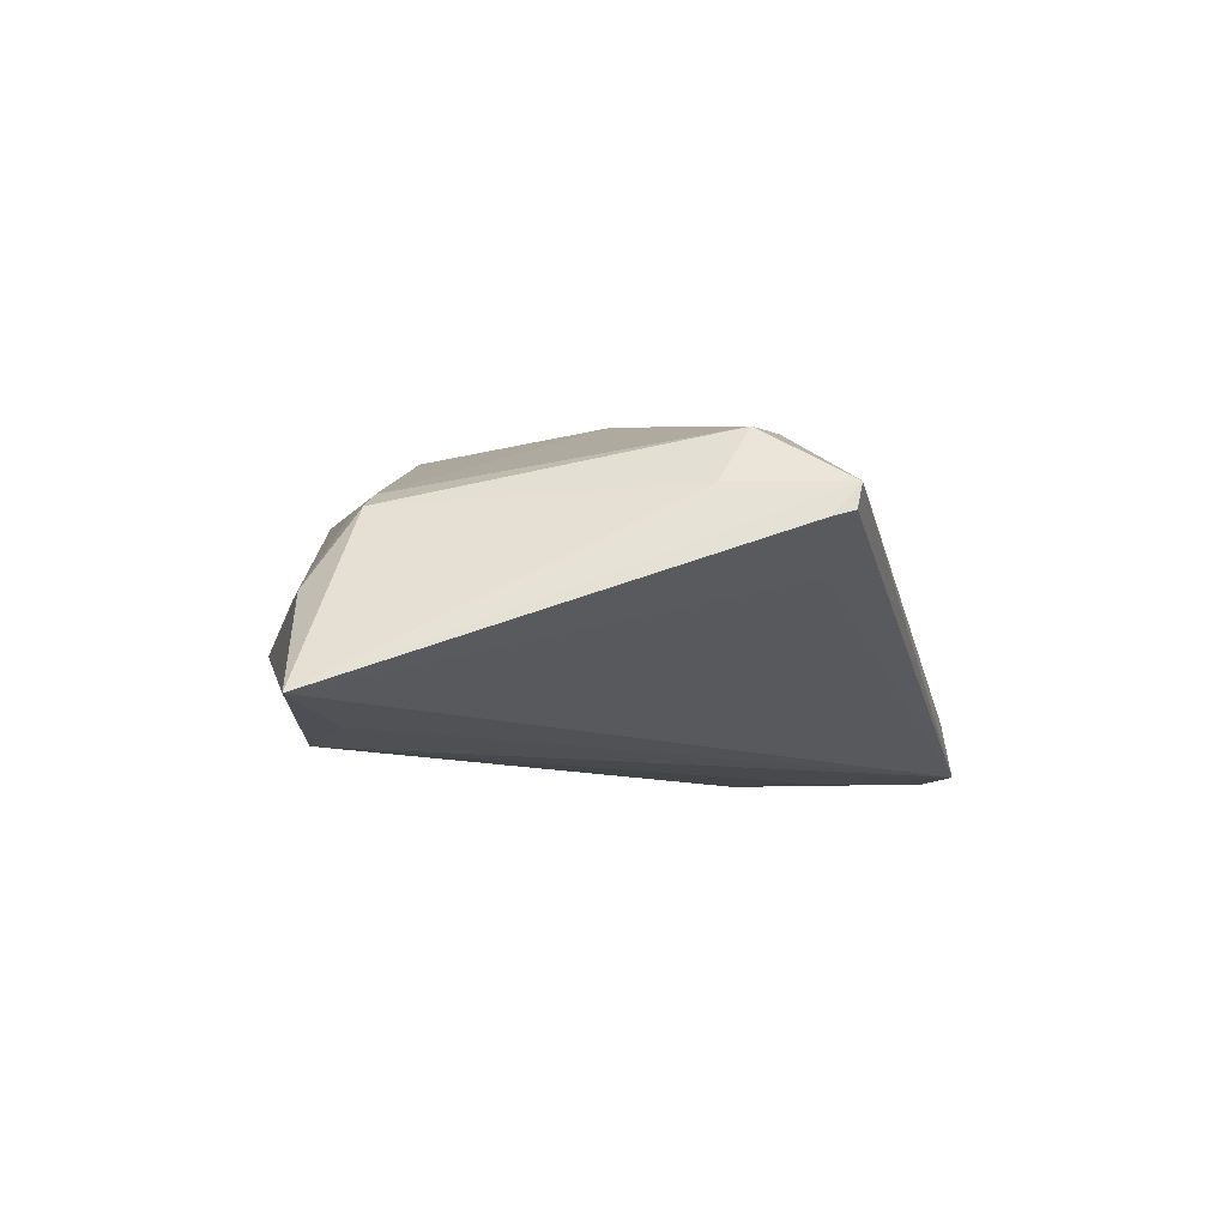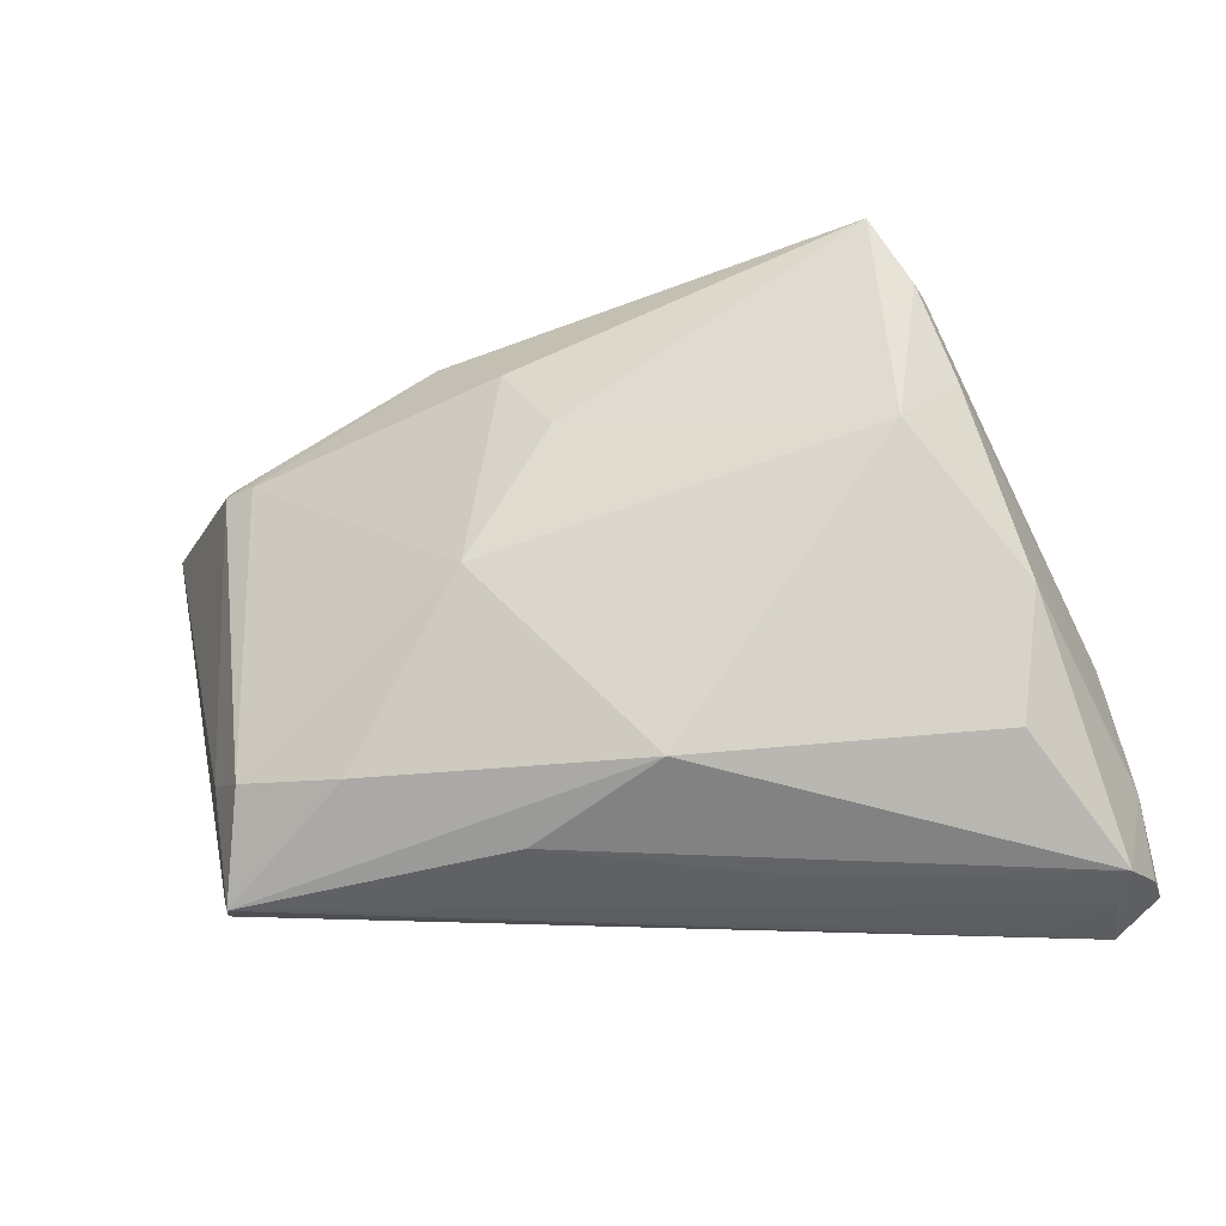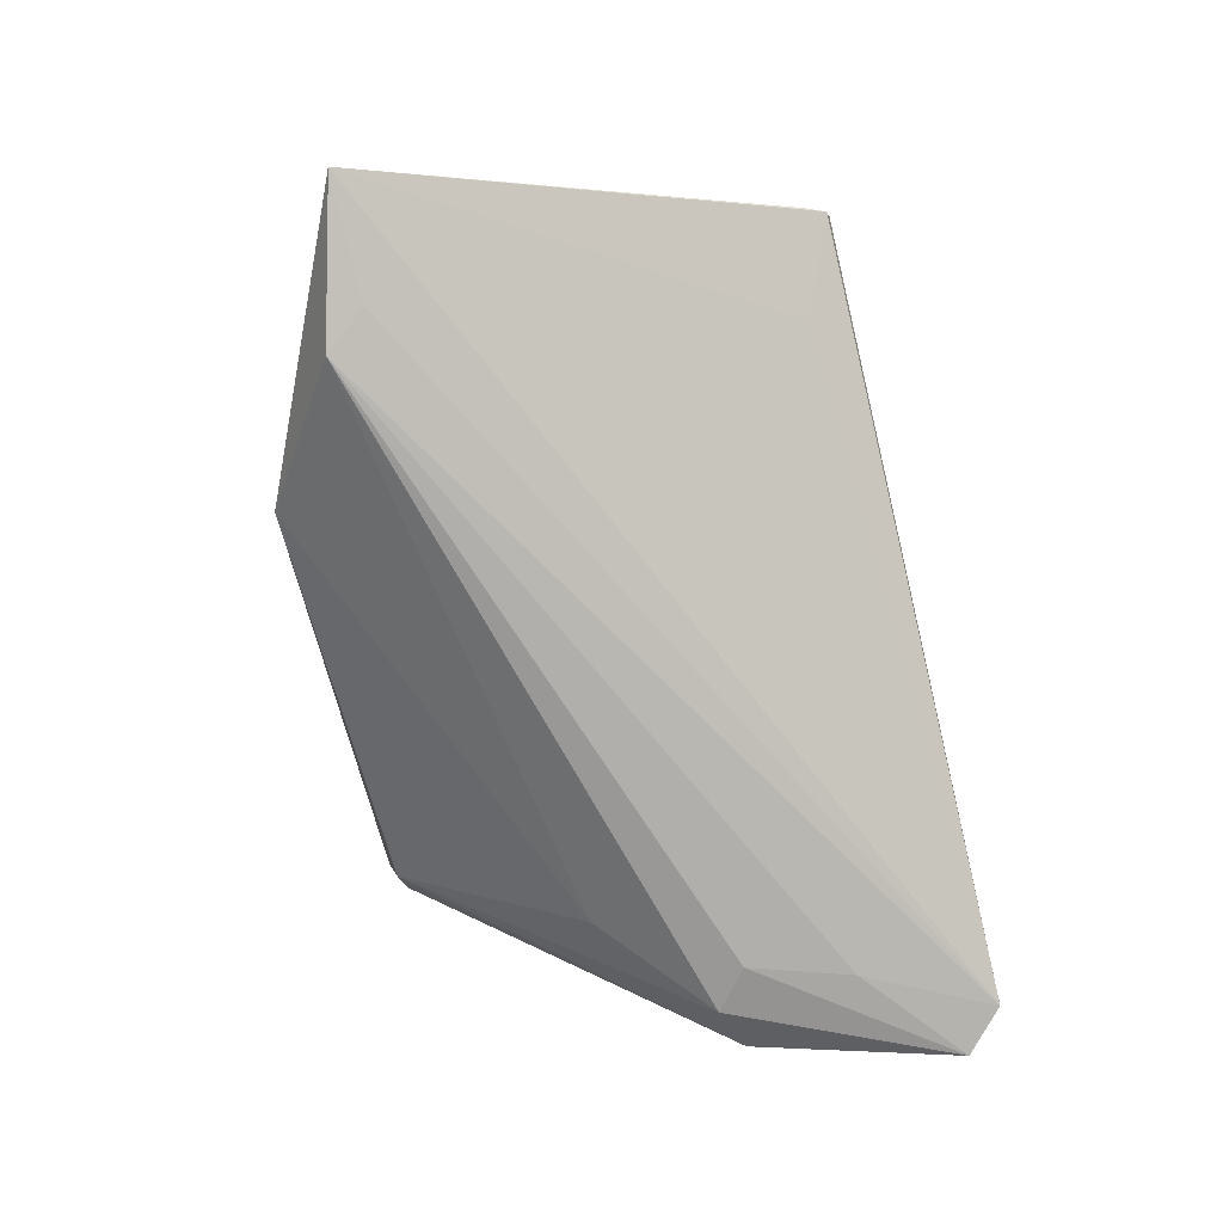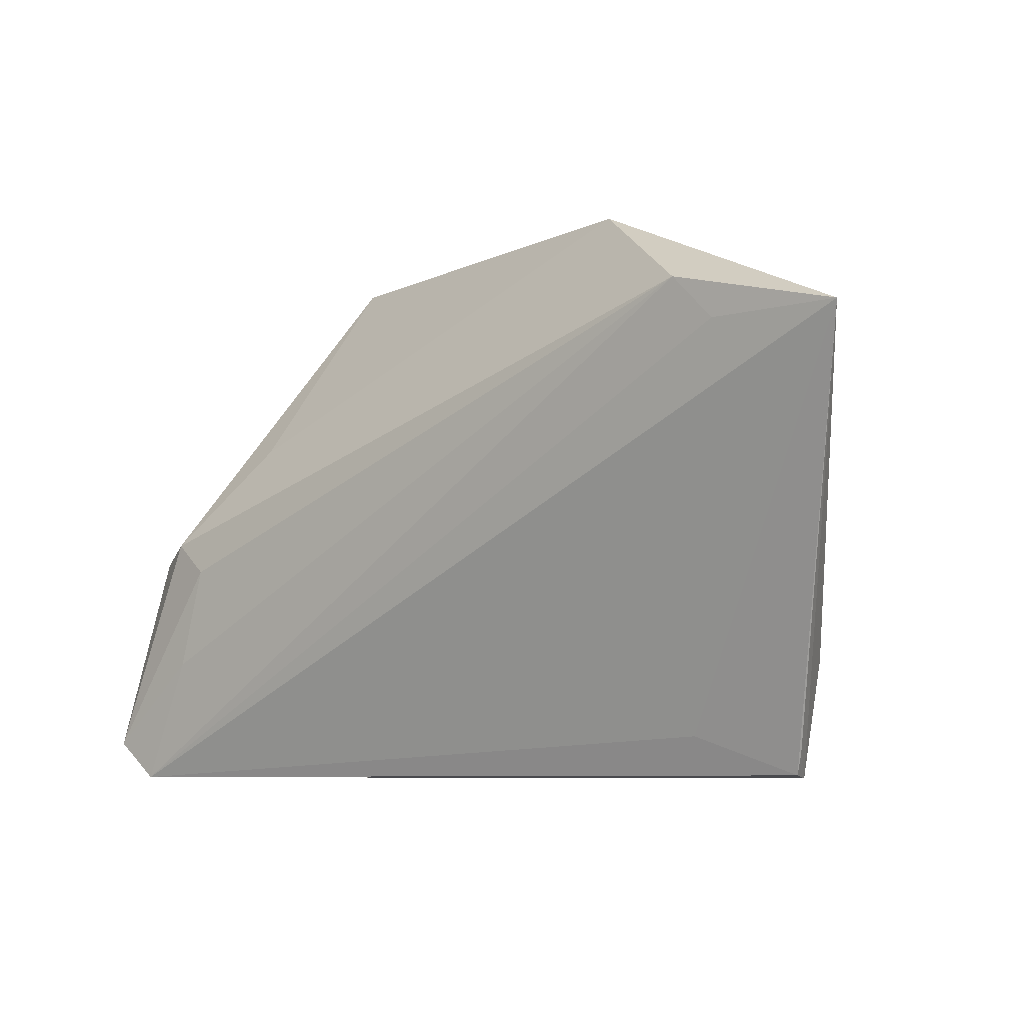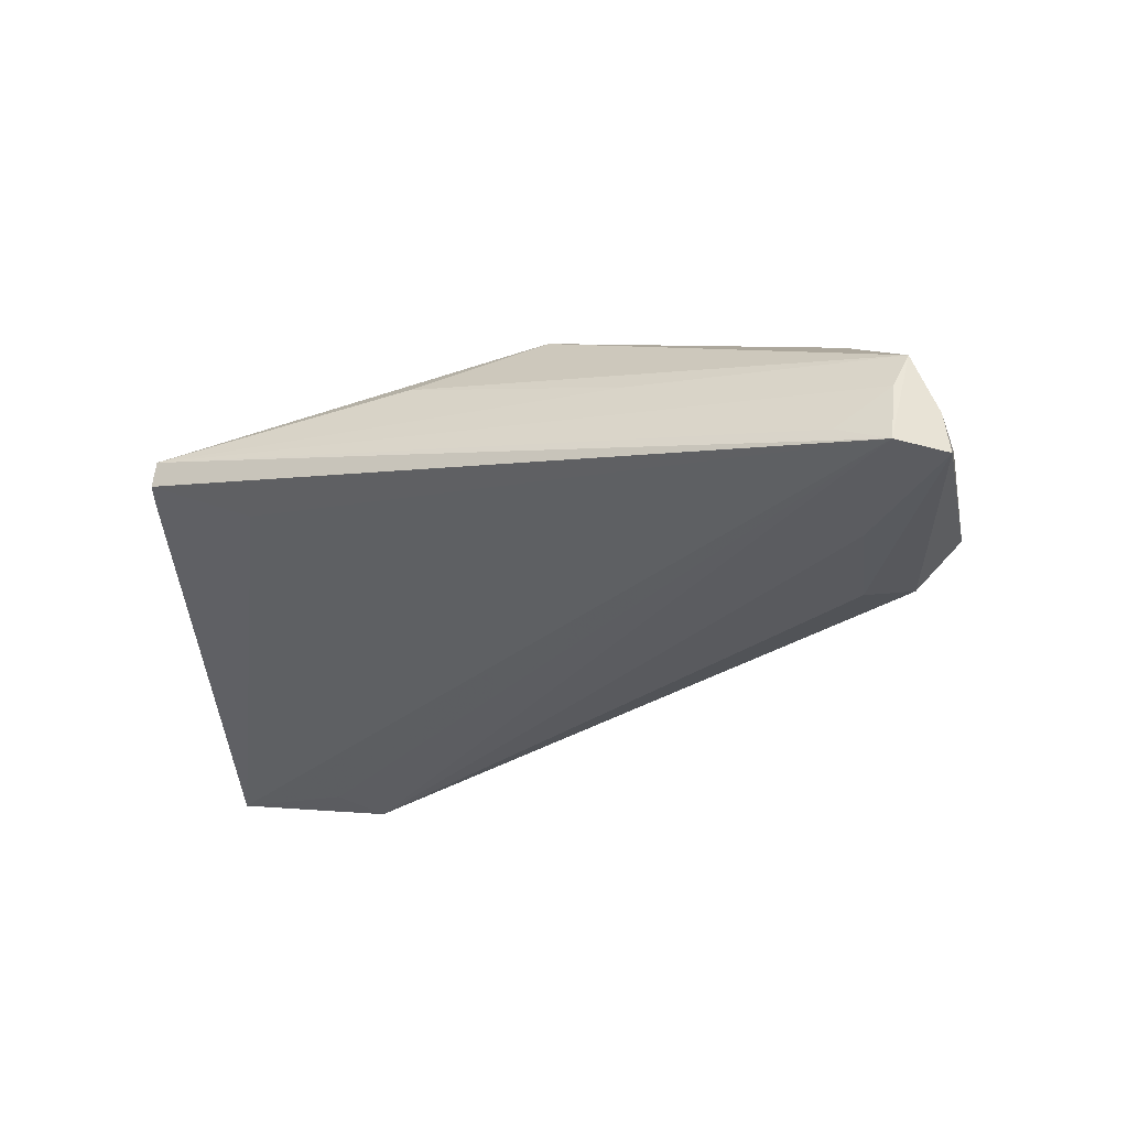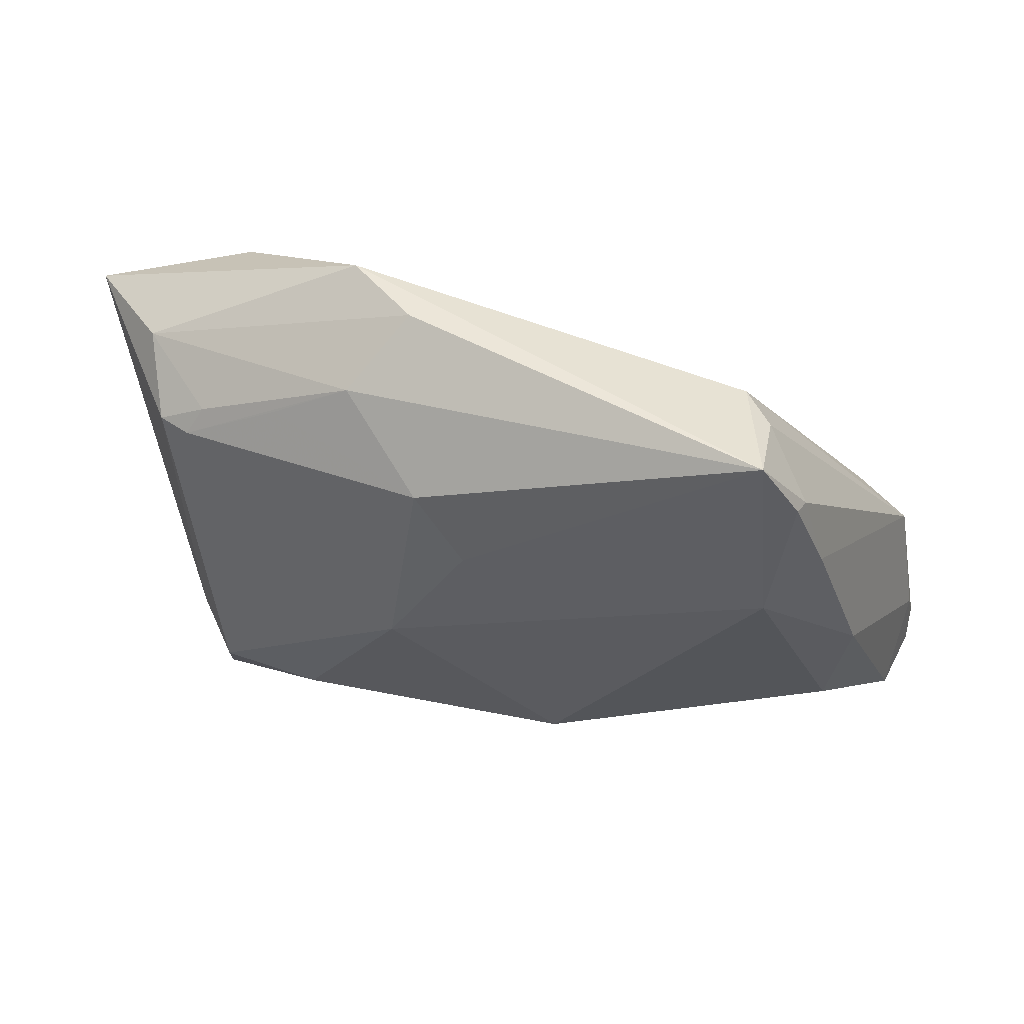
<metadata>
{"format":"obj","ext":"obj","renderer":"f3d","projection":"perspective","resolution":1024,"background":"white","views":[{"elev":-9.8,"azim":-77.5,"up":"+Z"},{"elev":-26.4,"azim":9.6,"up":"+Y"},{"elev":-79.1,"azim":-78.7,"up":"+Z"},{"elev":-4.9,"azim":-143.5,"up":"+Y"},{"elev":-29.8,"azim":22.6,"up":"+Z"},{"elev":50.3,"azim":8.1,"up":"+Y"}]}
</metadata>
<code>
v -0.02917 0.02356 0.007369
v -0.04544 0.01661 0.004286
v 0.05483 -0.03324 -0.003198
v 0.04713 -0.005314 0.01036
v -0.009664 0.02184 0.01743
v 0.05352 -0.005972 -0.01185
v 0.04701 -0.003611 -0.016
v -0.0131 -0.002606 0.01979
v -0.05821 0.02017 -0.01695
v 0.04646 -0.03621 -0.01261
v -0.03004 -0.02979 -0.002291
v -0.03888 -0.02327 0.0123
v 0.0215 -0.03349 0.001216
v 0.008349 -0.02515 0.0166
v 0.03659 0.02824 0.01842
v 0.02918 0.03354 0.004954
v -0.042 -0.03447 0.00224
v -0.04264 0.01939 -0.01844
v 0.03755 0.02739 0.01617
v -0.007531 -0.03162 0.009659
v -0.01947 0.02945 0.007807
v 0.04062 0.01672 0.01579
v 0.05289 -0.03653 -0.01563
v -0.03944 0.01993 0.005
v 0.03429 0.01079 0.01982
v 0.05328 -0.03512 -0.008015
v 0.05663 -0.02211 -0.009733
v 0.04483 -0.02109 0.008601
v -0.04362 -0.02041 0.005377
v -0.003388 0.01361 0.01982
v 0.03183 0.03653 0.01982
v -0.01257 0.03653 0.0008322
v -0.04819 0.02255 -0.00489
v -0.03817 0.02457 -0.01982
v -0.02633 -0.02443 0.01448
v -0.04153 0.01662 0.006418
v 0.05754 -0.03186 -0.01072
v -0.04296 -0.03186 0.001452
v 0.0324 0.03312 0.009607
v -0.02081 0.03621 -0.007221
v 0.05821 -0.03184 -0.01598
v 0.03482 0.009491 -0.01068
v 0.04526 -0.02051 -0.01707
v -0.04122 -0.03497 0.00535
v 0.04157 -0.007564 -0.0174
f 11 17 9
f 45 7 41
f 41 7 6
f 14 28 25
f 17 11 23
f 23 11 9
f 37 23 41
f 3 28 14
f 14 20 3
f 26 23 3
f 23 37 3
f 30 25 31
f 9 40 34
f 7 45 34
f 16 40 31
f 16 6 7
f 10 23 26
f 44 10 26
f 17 23 44
f 23 10 44
f 44 20 14
f 14 35 44
f 27 3 37
f 41 6 27
f 27 37 41
f 33 40 9
f 31 40 32
f 40 33 32
f 5 30 31
f 8 35 14
f 14 25 8
f 25 30 8
f 30 5 8
f 8 5 36
f 18 23 9
f 9 34 18
f 18 34 23
f 43 45 41
f 43 34 45
f 41 23 43
f 23 34 43
f 42 16 7
f 40 16 42
f 7 34 42
f 42 34 40
f 39 16 31
f 6 16 39
f 26 3 13
f 13 44 26
f 13 3 20
f 20 44 13
f 12 8 36
f 35 8 12
f 12 44 35
f 9 17 38
f 38 44 9
f 17 44 38
f 19 39 31
f 6 39 19
f 21 32 33
f 31 32 21
f 21 5 31
f 9 44 29
f 44 12 29
f 28 3 4
f 3 27 4
f 4 25 28
f 36 21 24
f 24 21 33
f 36 5 1
f 1 21 36
f 5 21 1
f 31 25 15
f 15 19 31
f 36 24 2
f 2 24 33
f 2 33 9
f 9 29 2
f 2 12 36
f 2 29 12
f 19 15 22
f 6 19 22
f 25 4 22
f 22 15 25
f 22 27 6
f 22 4 27

</code>
